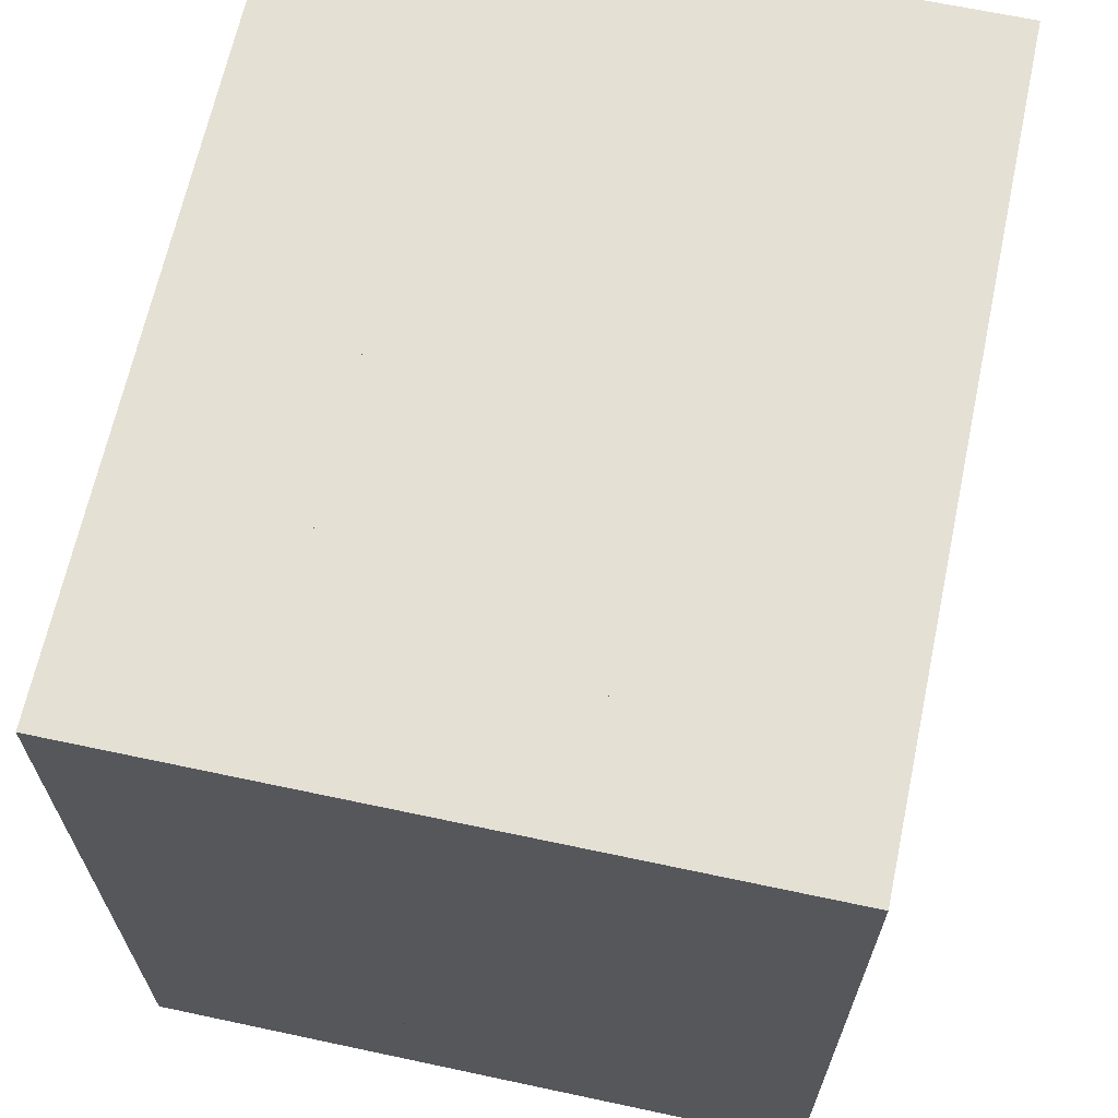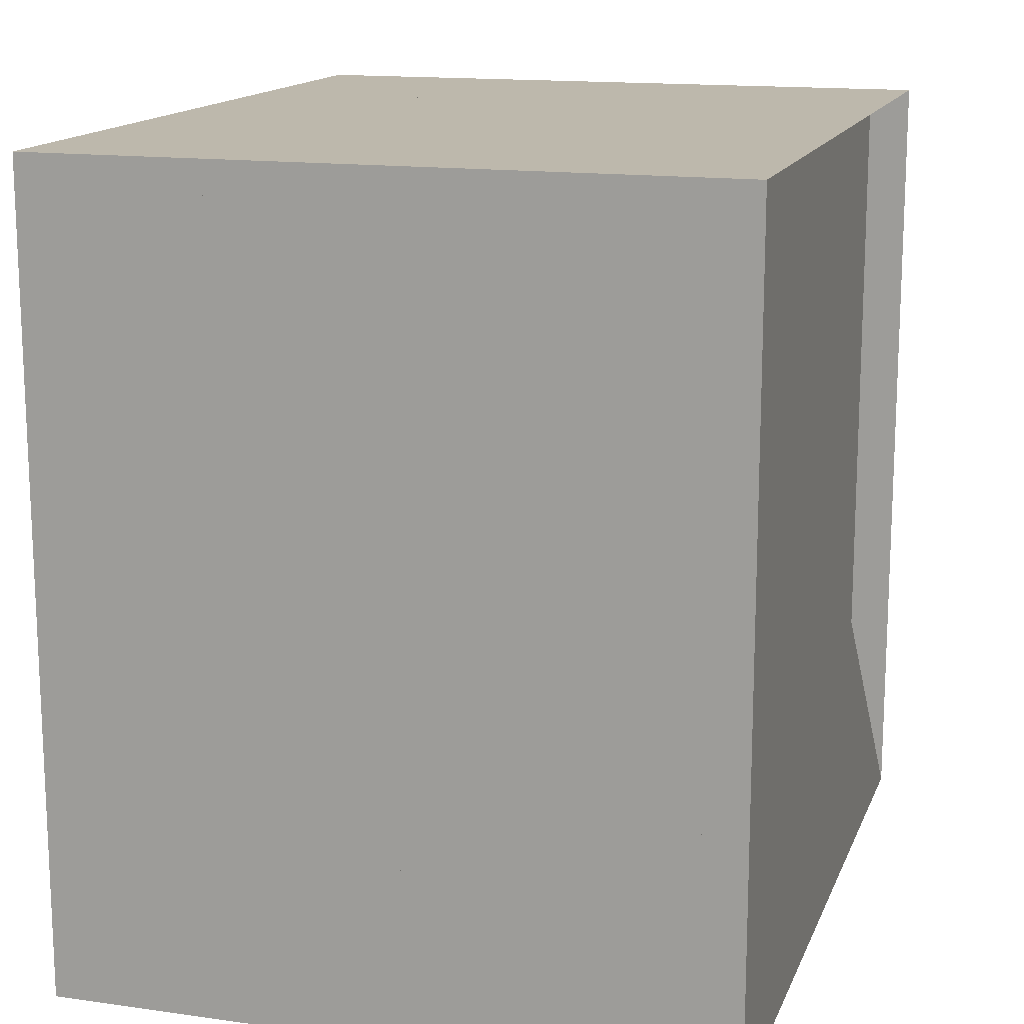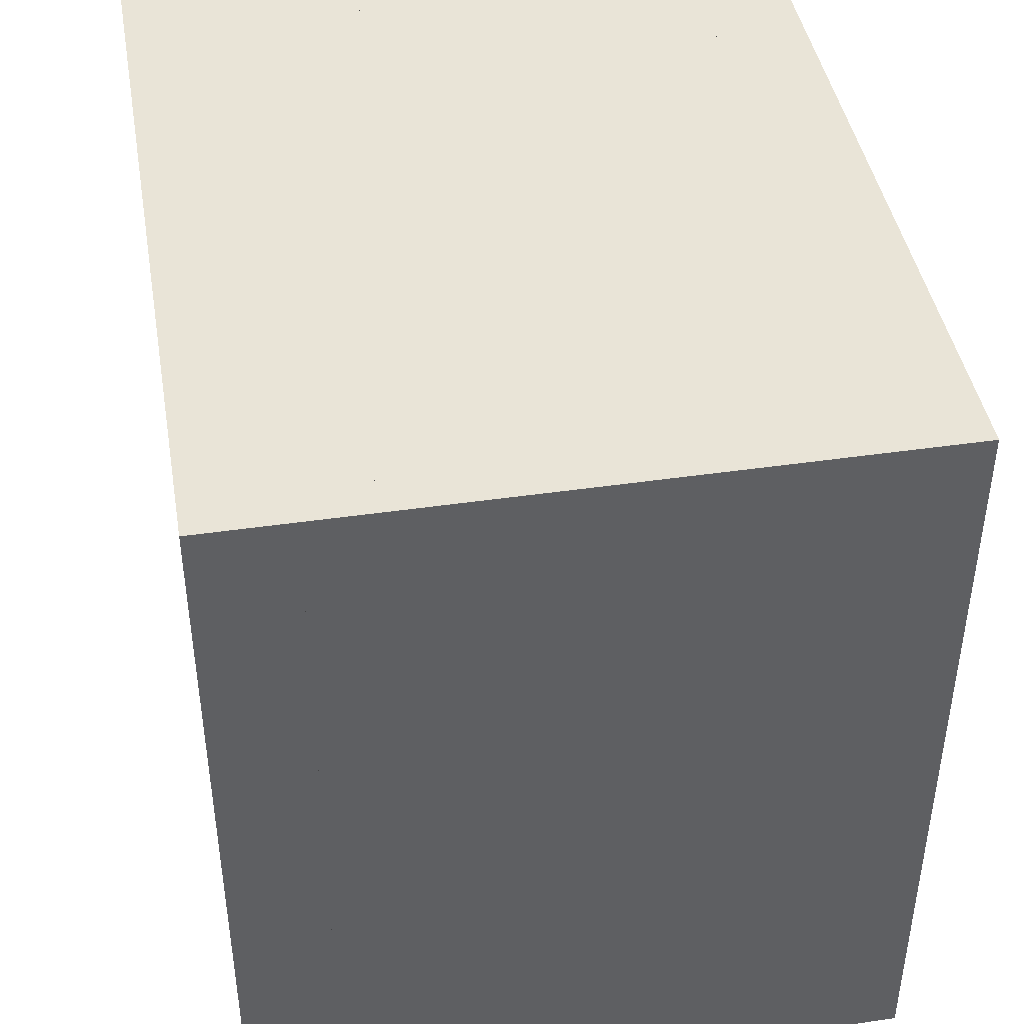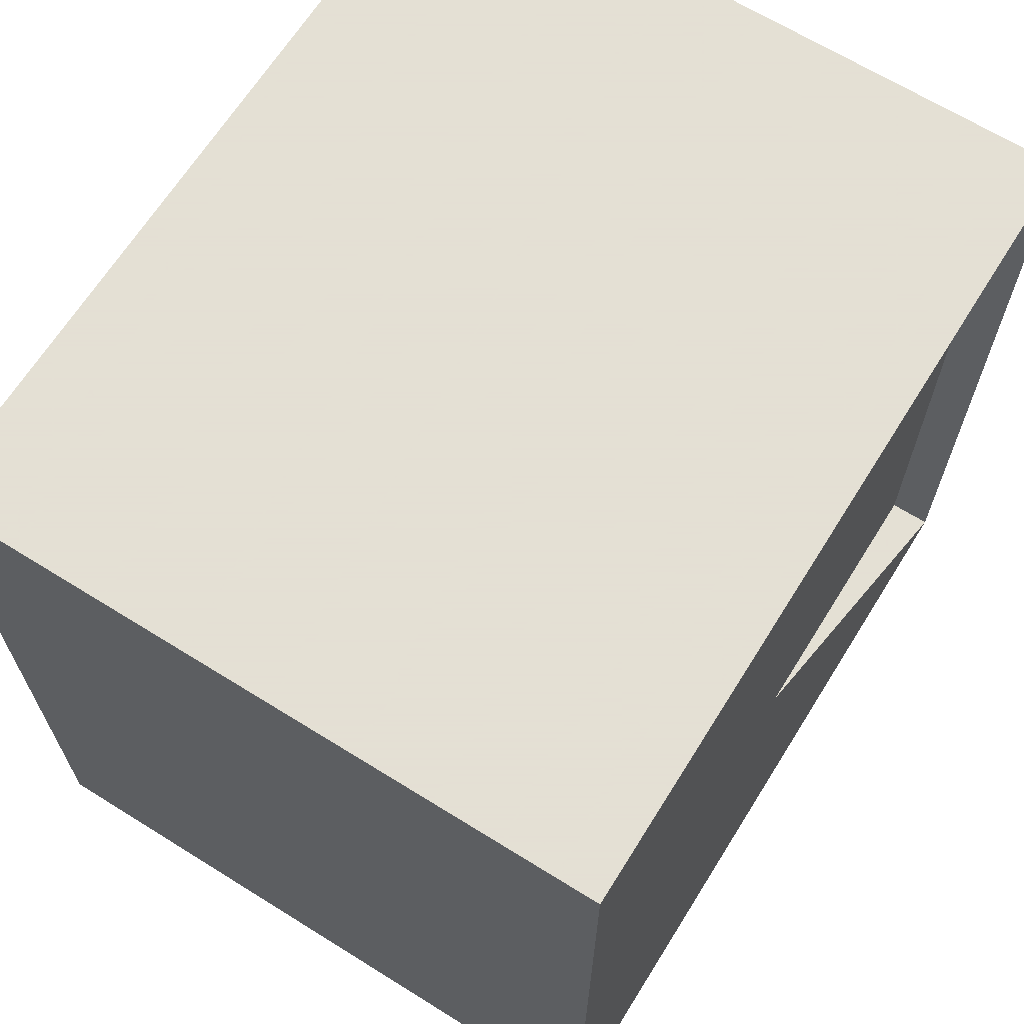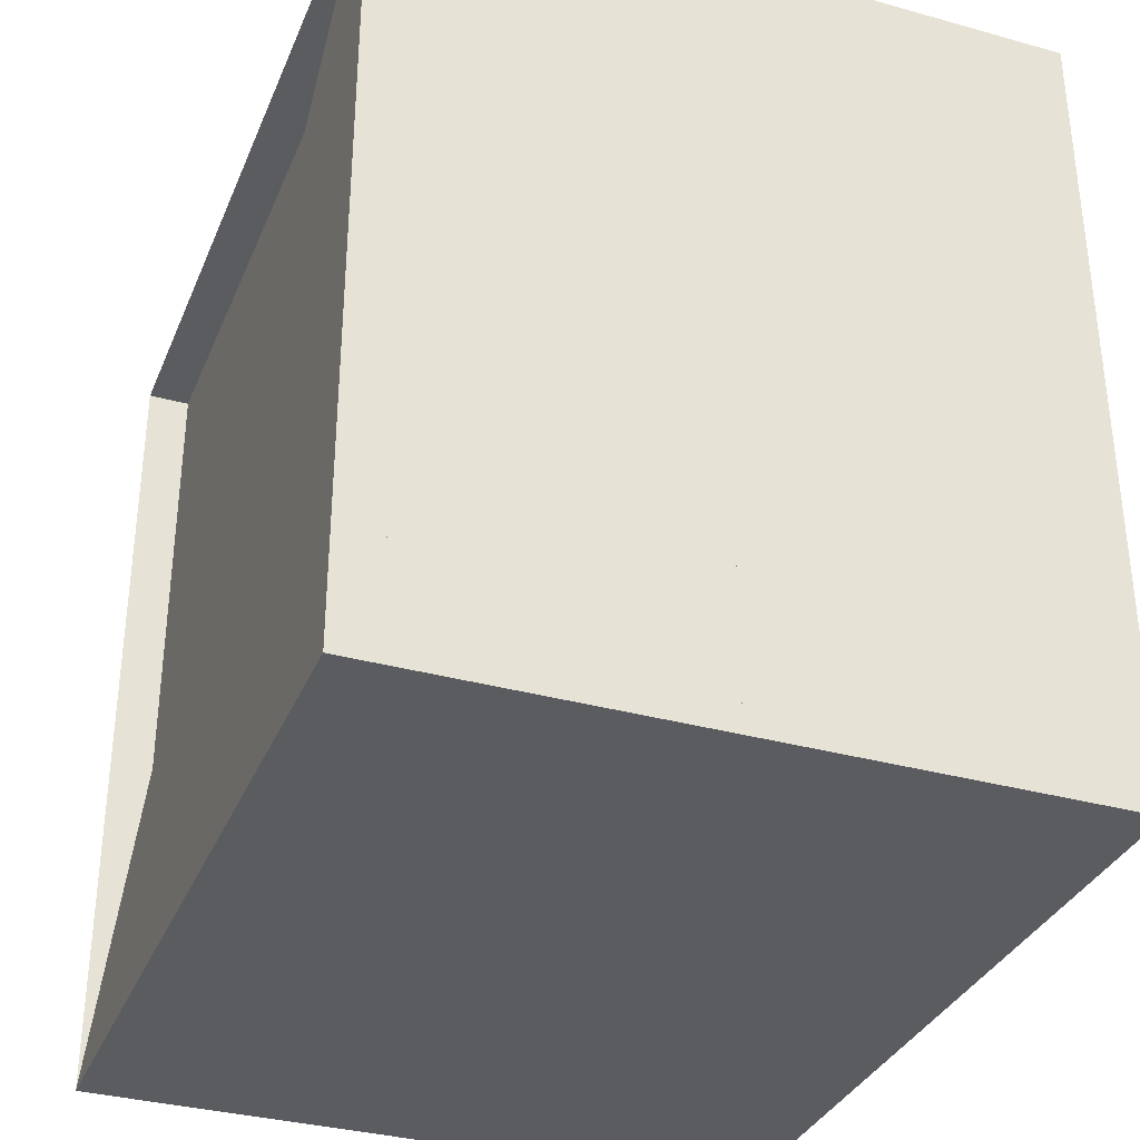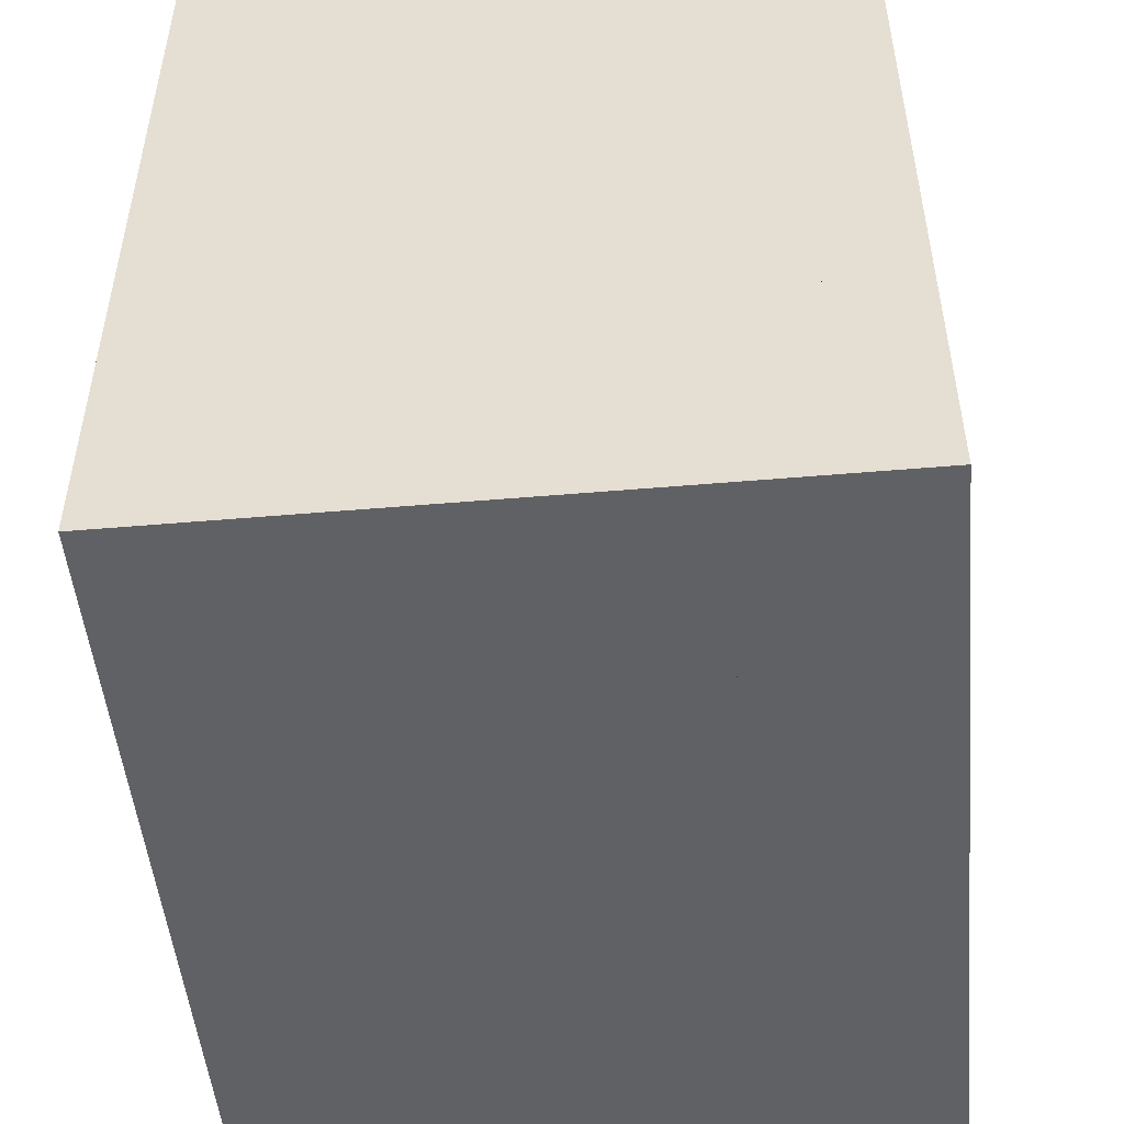
<metadata>
{"format":"obj","ext":"obj","renderer":"f3d","projection":"perspective","resolution":1024,"background":"white","views":[{"elev":65.9,"azim":-167.9,"up":"+Z"},{"elev":14.9,"azim":-163.2,"up":"+Y"},{"elev":43.4,"azim":-9.8,"up":"+Y"},{"elev":66.2,"azim":-148.0,"up":"+Y"},{"elev":-34.0,"azim":-20.6,"up":"+Z"},{"elev":-49.8,"azim":5.4,"up":"+Z"}]}
</metadata>
<code>
v 0 -1 -1
v 0 -1 1
v 0 1 1
v 0 1 -1
v 0.1045 -1 -1
v 0.1045 -1 1
v 0.1045 1 1
v 0.1045 1 -1
v 0.2326 -1 -1
v 0.2326 -1 1
v 0.2326 1 1
v 0.2326 1 -1
v 0.3955 -1 -1
v 0.3955 -1 1
v 0.3955 1 1
v 0.3955 1 -1
v 0.5849 -1 -1
v 0.5849 -1 1
v 0.5849 1 1
v 0.5849 1 -1
v 0.7882 -1 -1
v 0.7882 -1 1
v 0.7882 1 1
v 0.7882 1 -1
v 0.9989 -1 -1
v 0.9989 -1 1
v 0.9989 1 1
v 0.9989 1 -1
v 1.216 -1 -1
v 1.216 -1 1
v 1.216 1 1
v 1.216 1 -1
v 1.437 -1 -1
v 1.437 -1 1
v 1.437 1 1
v 1.437 1 -1
v 1.66 -1 -1
v 1.66 -1 1
v 1.66 1 1
v 1.66 1 -1
f 1 2 4 5
f 5 6 7 8
f 5 6 2 1
f 6 7 3 2
f 7 8 4 3
f 8 5 1 4
f 9 10 11 12
f 9 10 6 5
f 10 11 7 6
f 11 12 8 7
f 12 9 5 8
f 13 14 15 16
f 13 14 10 9
f 14 15 11 10
f 15 16 12 11
f 16 13 9 12
f 17 18 19 20
f 17 18 14 13
f 18 19 15 14
f 19 20 16 15
f 20 17 13 16
f 21 22 23 24
f 21 22 18 17
f 22 23 19 18
f 23 24 20 19
f 24 21 17 20
f 25 26 27 28
f 25 26 22 21
f 26 27 23 22
f 27 28 24 23
f 28 25 21 24
f 29 30 31 32
f 29 30 26 25
f 30 31 27 26
f 31 32 28 27
f 32 29 25 28
f 33 34 35 36
f 33 34 30 29
f 34 35 31 30
f 35 36 32 31
f 36 33 29 32
f 37 38 39 40
f 37 38 34 33
f 38 39 35 34
f 39 40 36 35
f 40 37 33 36

</code>
